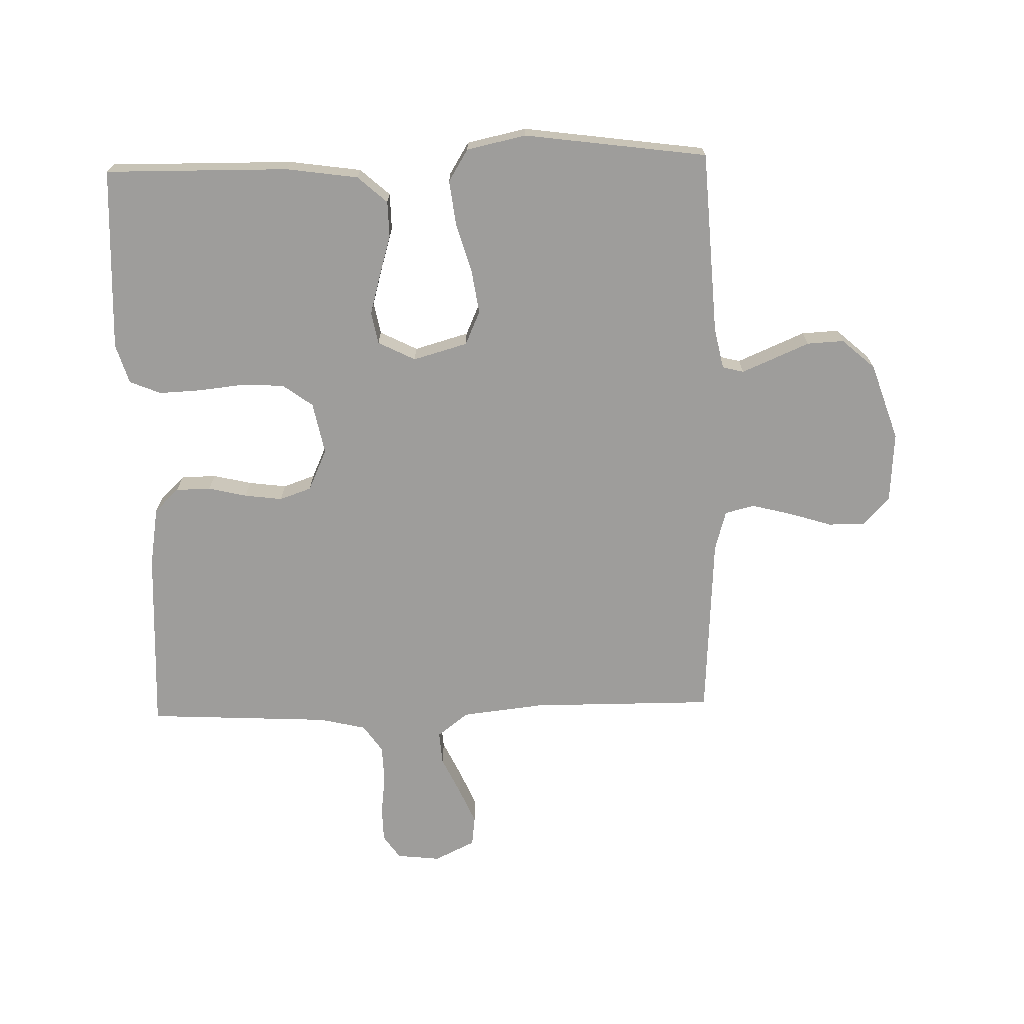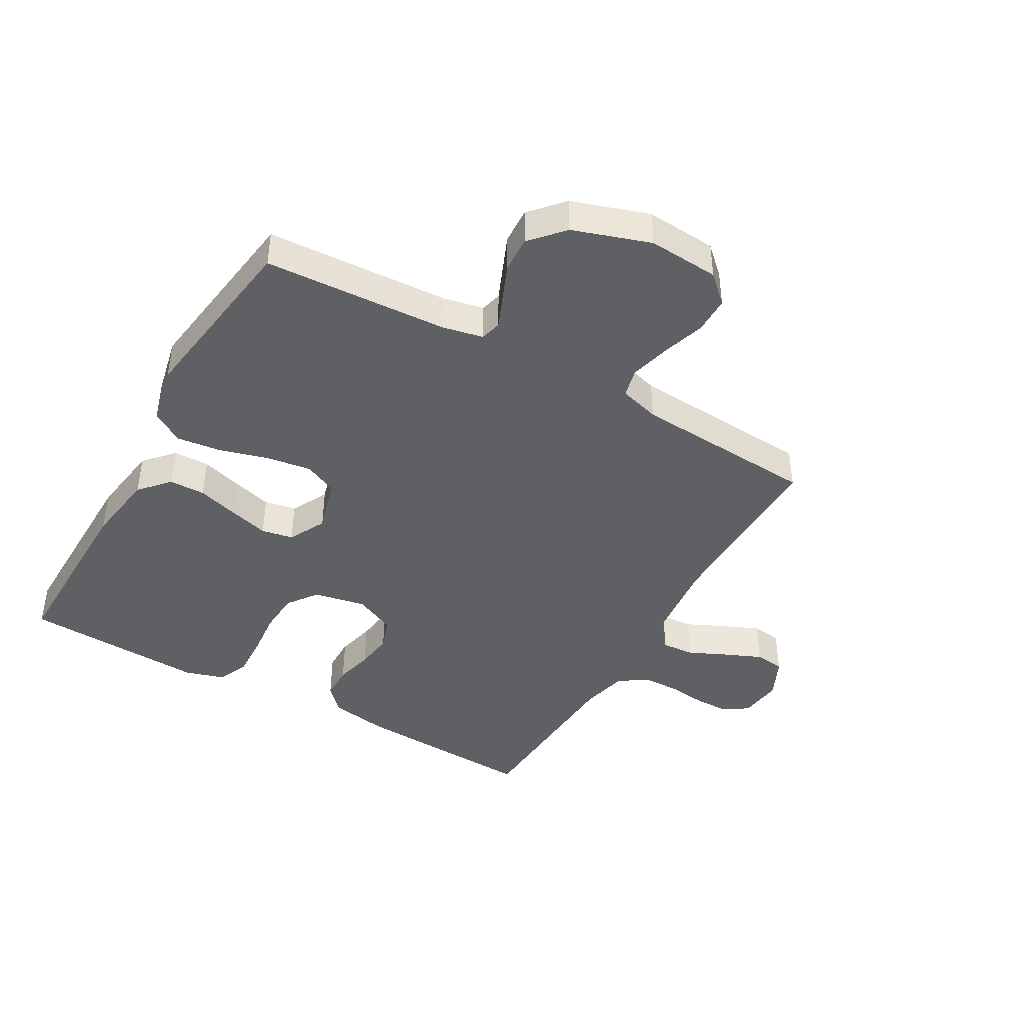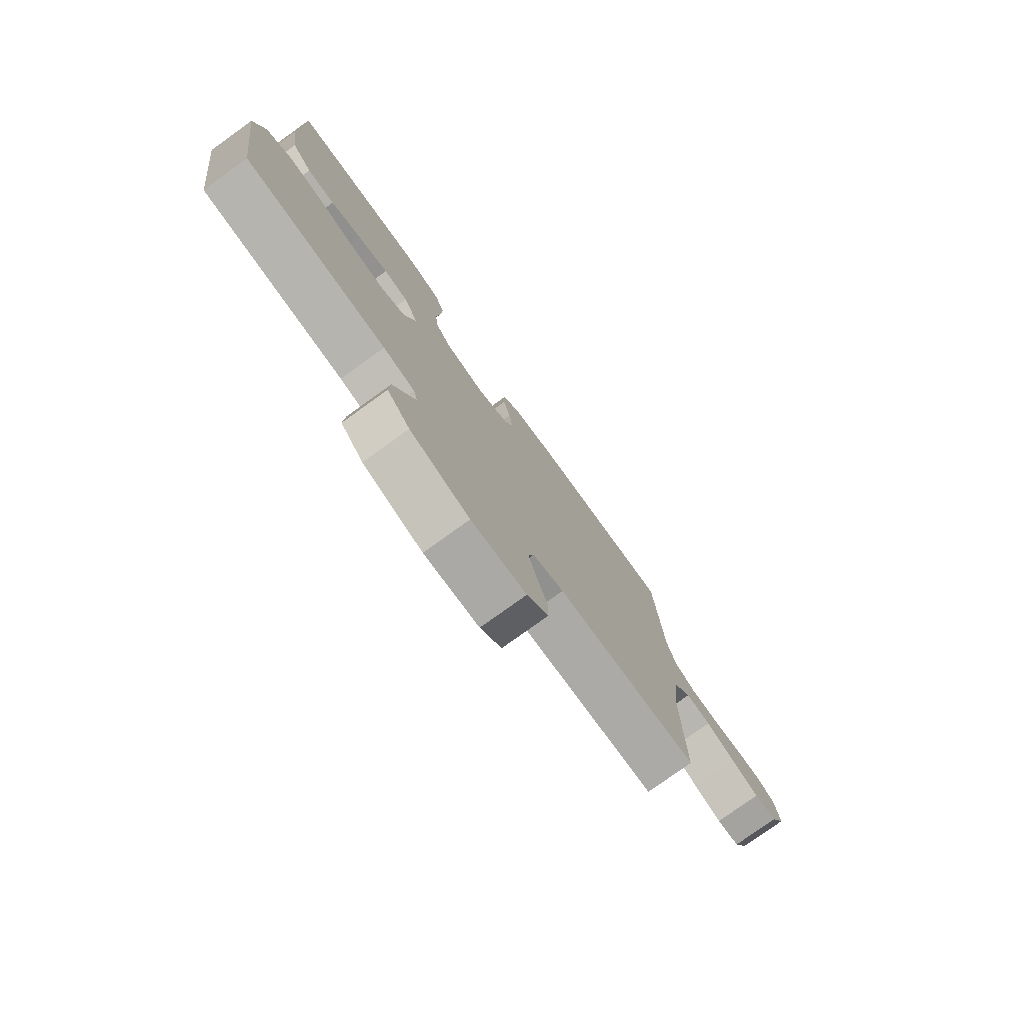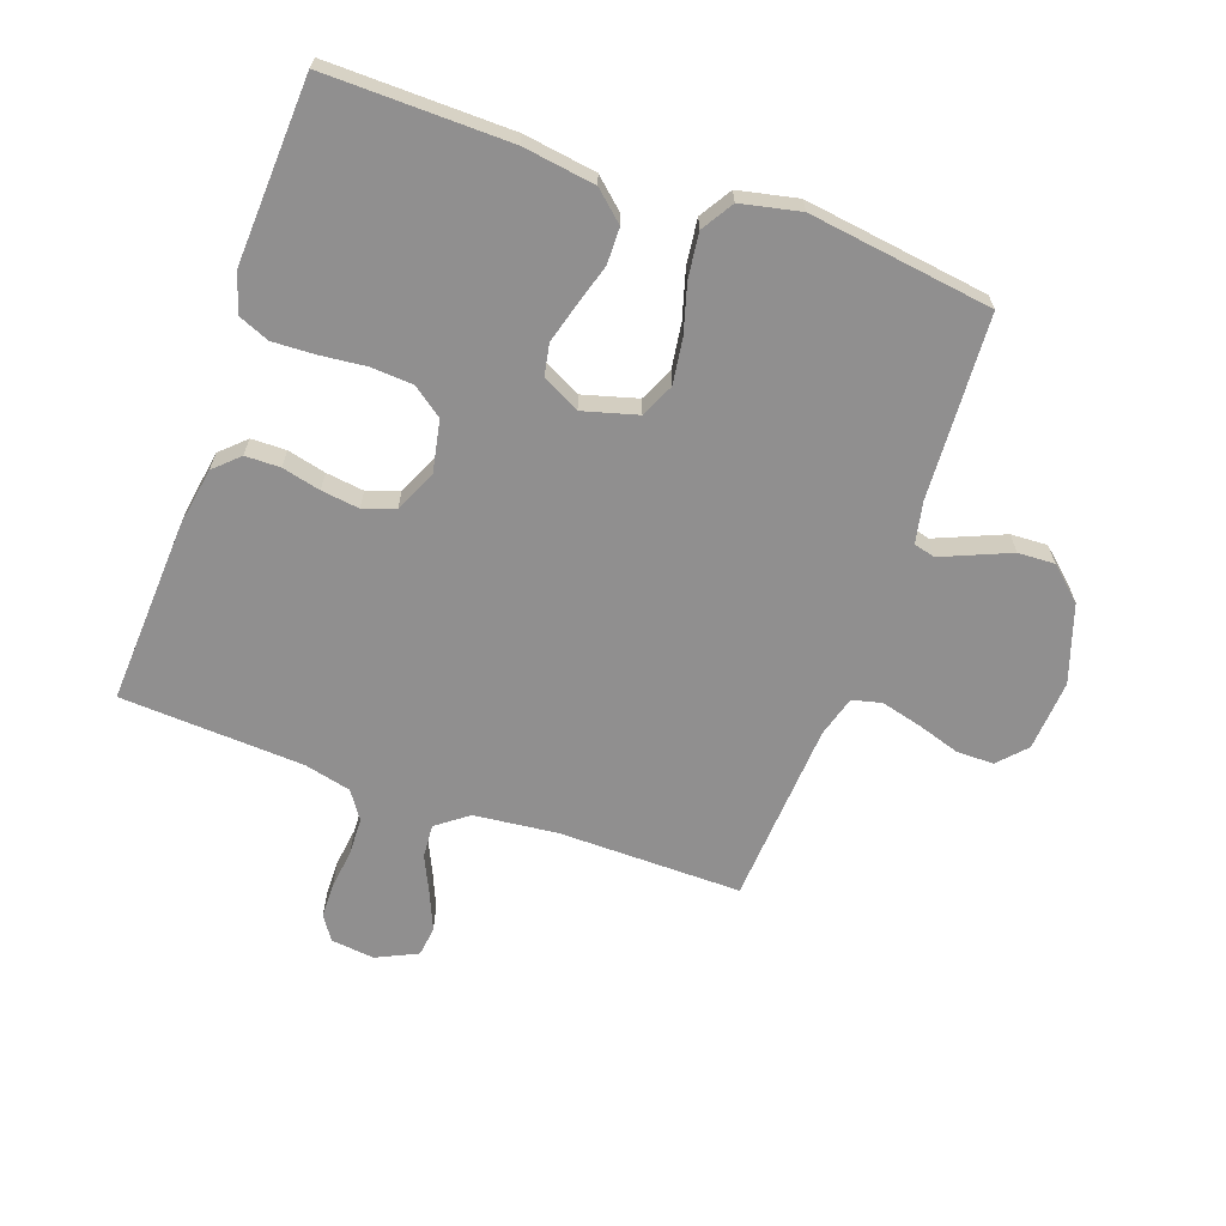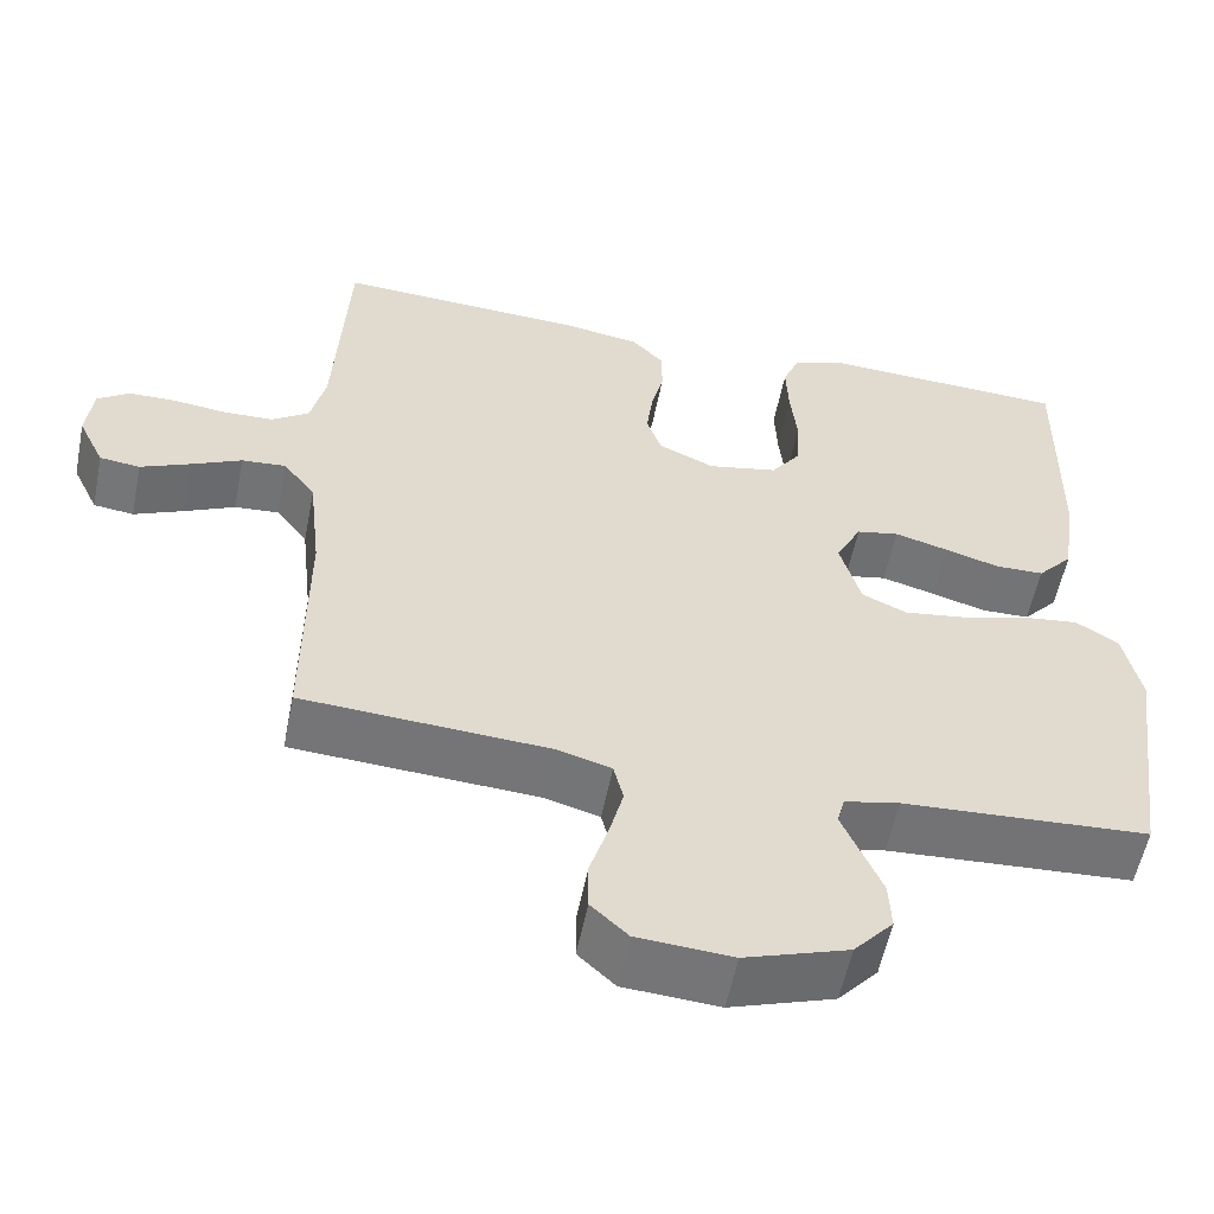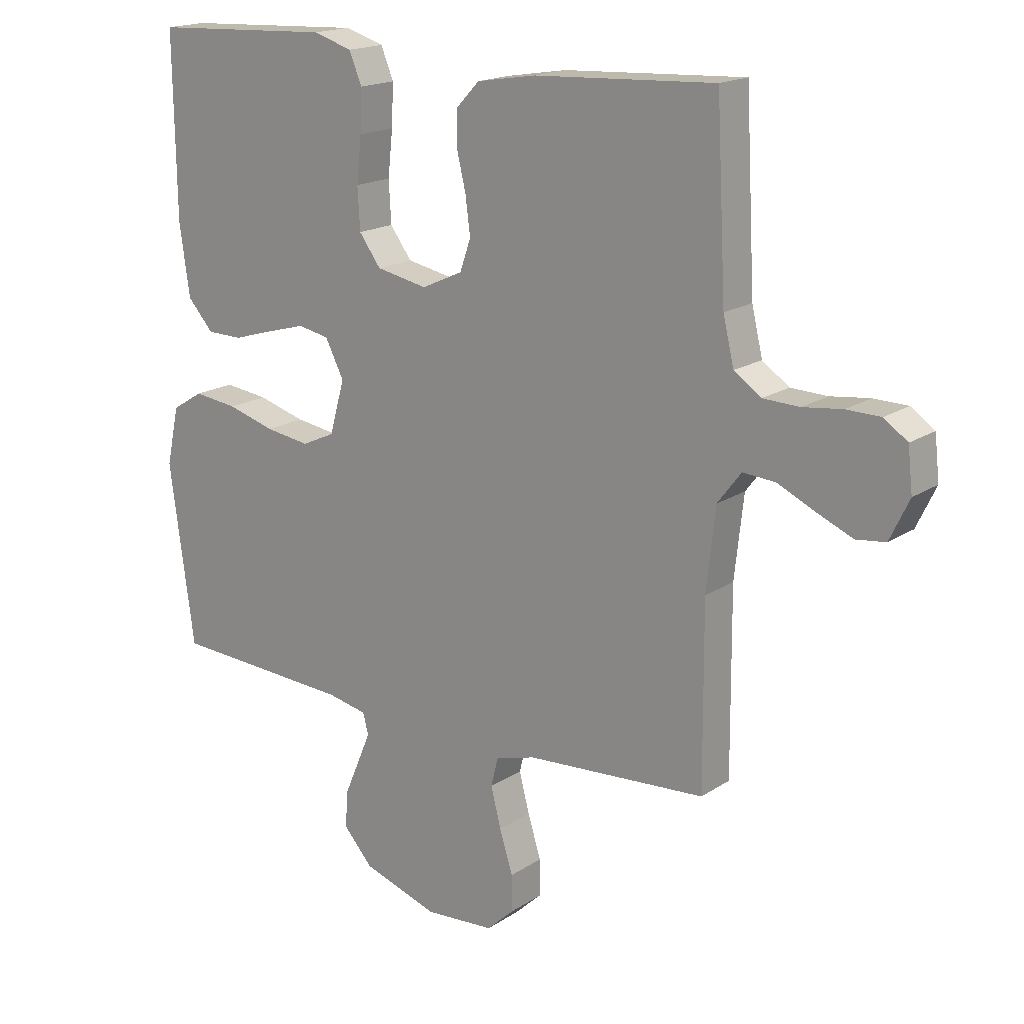
<metadata>
{"format":"obj","ext":"obj","renderer":"f3d","projection":"perspective","resolution":1024,"background":"white","views":[{"elev":-70.5,"azim":91.6,"up":"+Y"},{"elev":-42.6,"azim":150.2,"up":"+Y"},{"elev":-78.4,"azim":125.7,"up":"+Z"},{"elev":-65.4,"azim":70.3,"up":"+Y"},{"elev":-56.3,"azim":-11.2,"up":"+Z"},{"elev":17.5,"azim":-142.0,"up":"+Z"}]}
</metadata>
<code>
v -0.5 0.07 -0.5
v -0.498 0.07 -0.2
v -0.513 0.07 -0.065
v -0.552 0.07 -0.014
v -0.606 0.07 -0.018
v -0.668 0.07 -0.047
v -0.728 0.07 -0.073
v -0.777 0.07 -0.067
v -0.809 0.07 0
v -0.801 0.07 0.071
v -0.762 0.07 0.098
v -0.705 0.07 0.099
v -0.64 0.07 0.091
v -0.579 0.07 0.093
v -0.534 0.07 0.124
v -0.516 0.07 0.2
v -0.5 0.07 0.5
v -0.2 0.07 0.485
v -0.102 0.07 0.469
v -0.064 0.07 0.429
v -0.063 0.07 0.372
v -0.078 0.07 0.309
v -0.086 0.07 0.247
v -0.068 0.07 0.195
v 0 0.07 0.164
v 0.085 0.07 0.181
v 0.121 0.07 0.23
v 0.125 0.07 0.299
v 0.117 0.07 0.374
v 0.114 0.07 0.443
v 0.135 0.07 0.494
v 0.2 0.07 0.514
v 0.5 0.07 0.5
v 0.496 0.07 0.2
v 0.479 0.07 0.082
v 0.436 0.07 0.034
v 0.377 0.07 0.033
v 0.31 0.07 0.053
v 0.245 0.07 0.071
v 0.193 0.07 0.061
v 0.162 0.07 0
v 0.187 0.07 -0.089
v 0.242 0.07 -0.114
v 0.316 0.07 -0.103
v 0.395 0.07 -0.08
v 0.468 0.07 -0.071
v 0.52 0.07 -0.103
v 0.541 0.07 -0.2
v 0.5 0.07 -0.5
v 0.2 0.07 -0.517
v 0.133 0.07 -0.531
v 0.124 0.07 -0.566
v 0.146 0.07 -0.618
v 0.171 0.07 -0.677
v 0.174 0.07 -0.737
v 0.126 0.07 -0.791
v 0 0.07 -0.833
v -0.116 0.07 -0.825
v -0.161 0.07 -0.783
v -0.161 0.07 -0.722
v -0.139 0.07 -0.652
v -0.122 0.07 -0.586
v -0.134 0.07 -0.538
v -0.2 0.07 -0.519
v -0.5 0 -0.5
v -0.498 0 -0.2
v -0.513 0 -0.065
v -0.552 0 -0.014
v -0.606 0 -0.018
v -0.668 0 -0.047
v -0.728 0 -0.073
v -0.777 0 -0.067
v -0.809 0 0
v -0.801 0 0.071
v -0.762 0 0.098
v -0.705 0 0.099
v -0.64 0 0.091
v -0.579 0 0.093
v -0.534 0 0.124
v -0.516 0 0.2
v -0.5 0 0.5
v -0.2 0 0.485
v -0.102 0 0.469
v -0.064 0 0.429
v -0.063 0 0.372
v -0.078 0 0.309
v -0.086 0 0.247
v -0.068 0 0.195
v 0 0 0.164
v 0.085 0 0.181
v 0.121 0 0.23
v 0.125 0 0.299
v 0.117 0 0.374
v 0.114 0 0.443
v 0.135 0 0.494
v 0.2 0 0.514
v 0.5 0 0.5
v 0.496 0 0.2
v 0.479 0 0.082
v 0.436 0 0.034
v 0.377 0 0.033
v 0.31 0 0.053
v 0.245 0 0.071
v 0.193 0 0.061
v 0.162 0 0
v 0.187 0 -0.089
v 0.242 0 -0.114
v 0.316 0 -0.103
v 0.395 0 -0.08
v 0.468 0 -0.071
v 0.52 0 -0.103
v 0.541 0 -0.2
v 0.5 0 -0.5
v 0.2 0 -0.517
v 0.133 0 -0.531
v 0.124 0 -0.566
v 0.146 0 -0.618
v 0.171 0 -0.677
v 0.174 0 -0.737
v 0.126 0 -0.791
v 0 0 -0.833
v -0.116 0 -0.825
v -0.161 0 -0.783
v -0.161 0 -0.722
v -0.139 0 -0.652
v -0.122 0 -0.586
v -0.134 0 -0.538
v -0.2 0 -0.519
f 58 59 60 61
f 58 61 62
f 57 58 62
f 56 57 62 63
f 53 54 55 56
f 52 53 56 63
f 47 48 49 50
f 47 50 51
f 44 45 46 47
f 43 44 47 51
f 42 43 51
f 41 42 51 52
f 35 36 37 38
f 35 38 39
f 34 35 39
f 33 34 39 40
f 31 32 33 40
f 28 29 30 31
f 19 20 21 22
f 19 22 23
f 16 17 18 19
f 15 16 19 23
f 14 15 23 24
f 10 11 12 13
f 10 13 14
f 9 10 14
f 5 6 7 8
f 5 8 9 14
f 64 1 2
f 64 2 3
f 41 52 63 64
f 41 64 3
f 28 31 40 41
f 27 28 41
f 26 27 41
f 25 26 41 3
f 24 25 3 4
f 4 5 14 24
f 125 124 123 122
f 126 125 122
f 126 122 121
f 127 126 121 120
f 120 119 118 117
f 127 120 117 116
f 114 113 112 111
f 115 114 111
f 111 110 109 108
f 115 111 108 107
f 115 107 106
f 116 115 106 105
f 102 101 100 99
f 103 102 99
f 103 99 98
f 104 103 98 97
f 104 97 96 95
f 95 94 93 92
f 86 85 84 83
f 87 86 83
f 83 82 81 80
f 87 83 80 79
f 88 87 79 78
f 77 76 75 74
f 78 77 74
f 78 74 73
f 72 71 70 69
f 78 73 72 69
f 66 65 128
f 67 66 128
f 128 127 116 105
f 67 128 105
f 105 104 95 92
f 105 92 91
f 105 91 90
f 67 105 90 89
f 68 67 89 88
f 88 78 69 68
f 1 65 66 2
f 2 66 67 3
f 3 67 68 4
f 4 68 69 5
f 5 69 70 6
f 6 70 71 7
f 7 71 72 8
f 8 72 73 9
f 9 73 74 10
f 10 74 75 11
f 11 75 76 12
f 12 76 77 13
f 13 77 78 14
f 14 78 79 15
f 15 79 80 16
f 16 80 81 17
f 17 81 82 18
f 18 82 83 19
f 19 83 84 20
f 20 84 85 21
f 21 85 86 22
f 22 86 87 23
f 23 87 88 24
f 24 88 89 25
f 25 89 90 26
f 26 90 91 27
f 27 91 92 28
f 28 92 93 29
f 29 93 94 30
f 30 94 95 31
f 31 95 96 32
f 32 96 97 33
f 33 97 98 34
f 34 98 99 35
f 35 99 100 36
f 36 100 101 37
f 37 101 102 38
f 38 102 103 39
f 39 103 104 40
f 40 104 105 41
f 41 105 106 42
f 42 106 107 43
f 43 107 108 44
f 44 108 109 45
f 45 109 110 46
f 46 110 111 47
f 47 111 112 48
f 48 112 113 49
f 49 113 114 50
f 50 114 115 51
f 51 115 116 52
f 52 116 117 53
f 53 117 118 54
f 54 118 119 55
f 55 119 120 56
f 56 120 121 57
f 57 121 122 58
f 58 122 123 59
f 59 123 124 60
f 60 124 125 61
f 61 125 126 62
f 62 126 127 63
f 63 127 128 64
f 64 128 65 1

</code>
